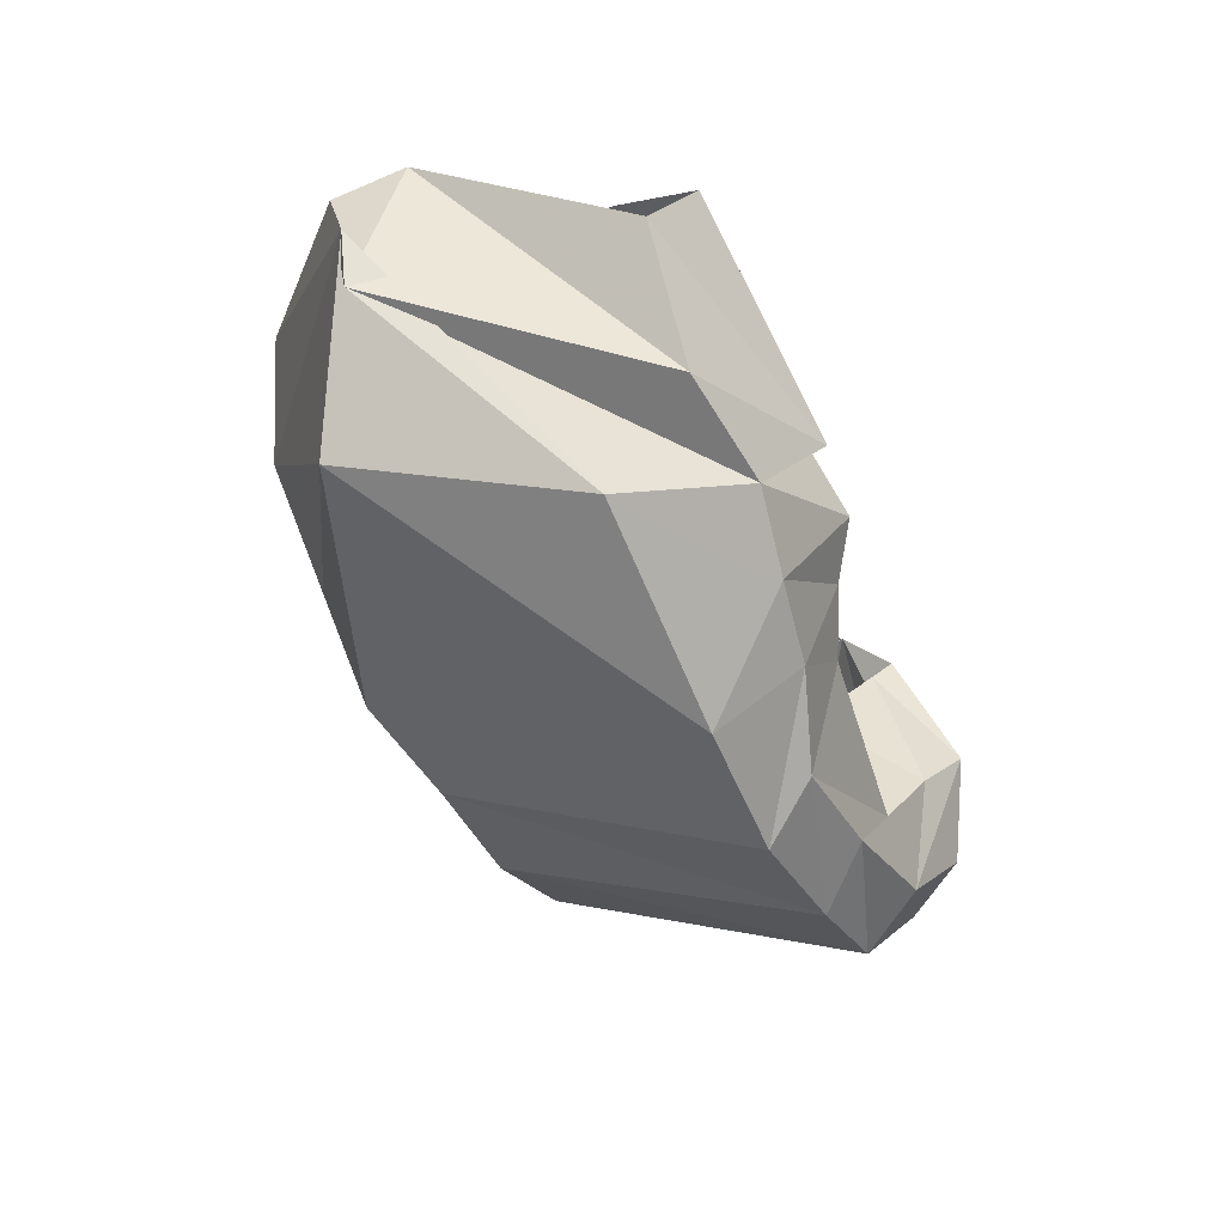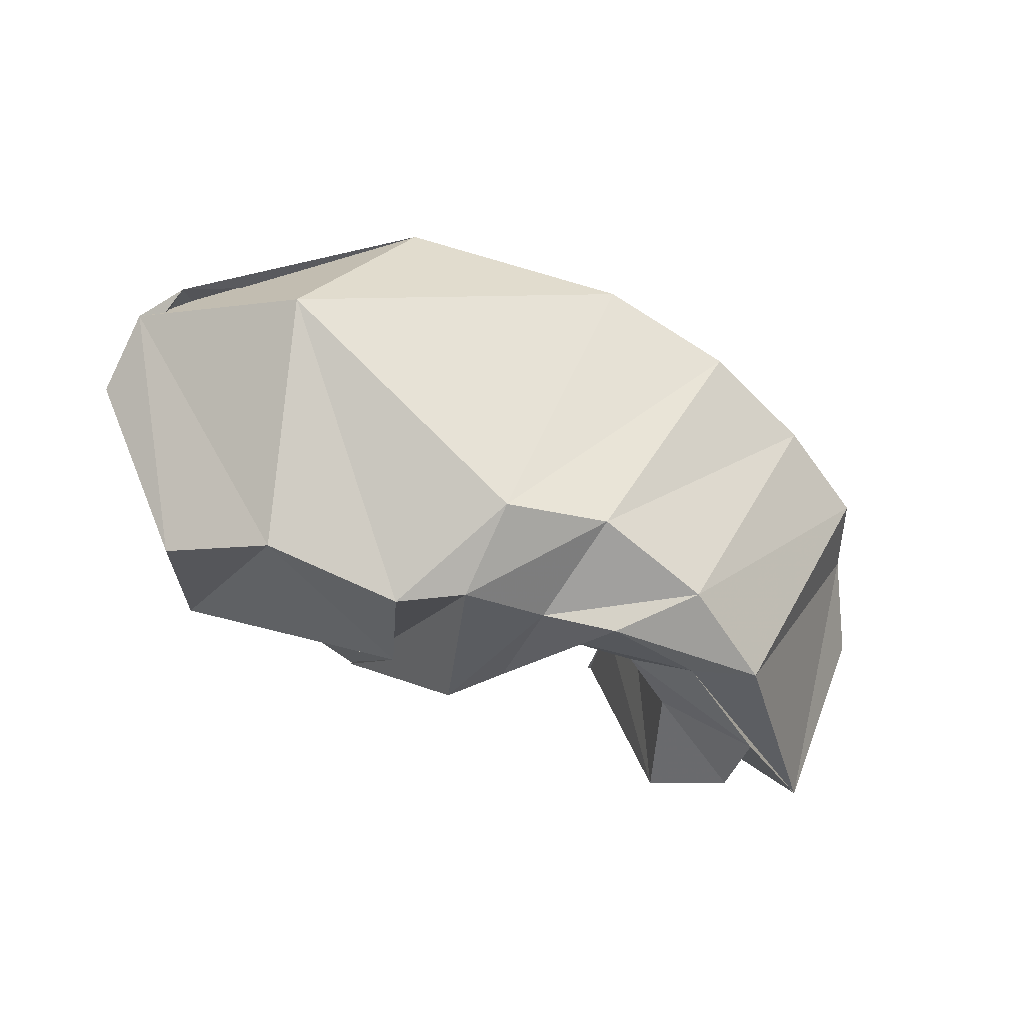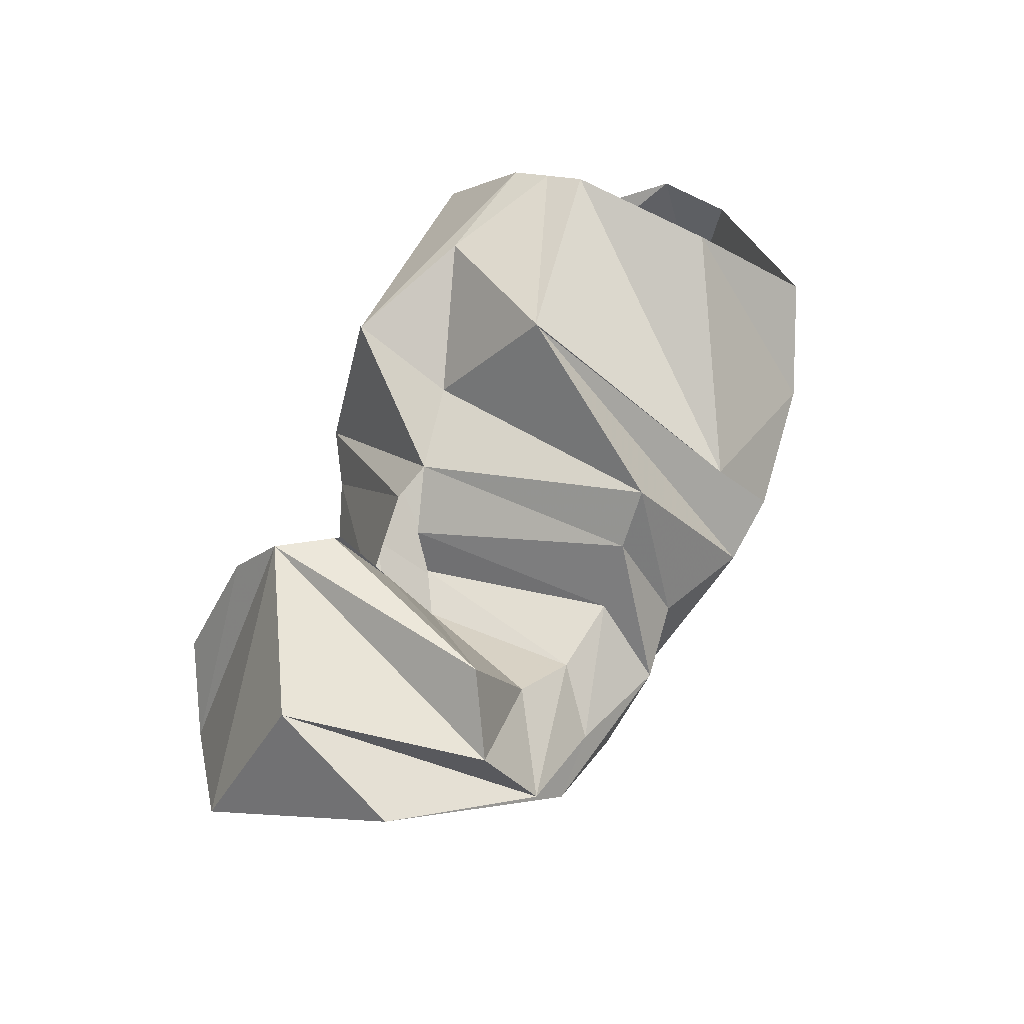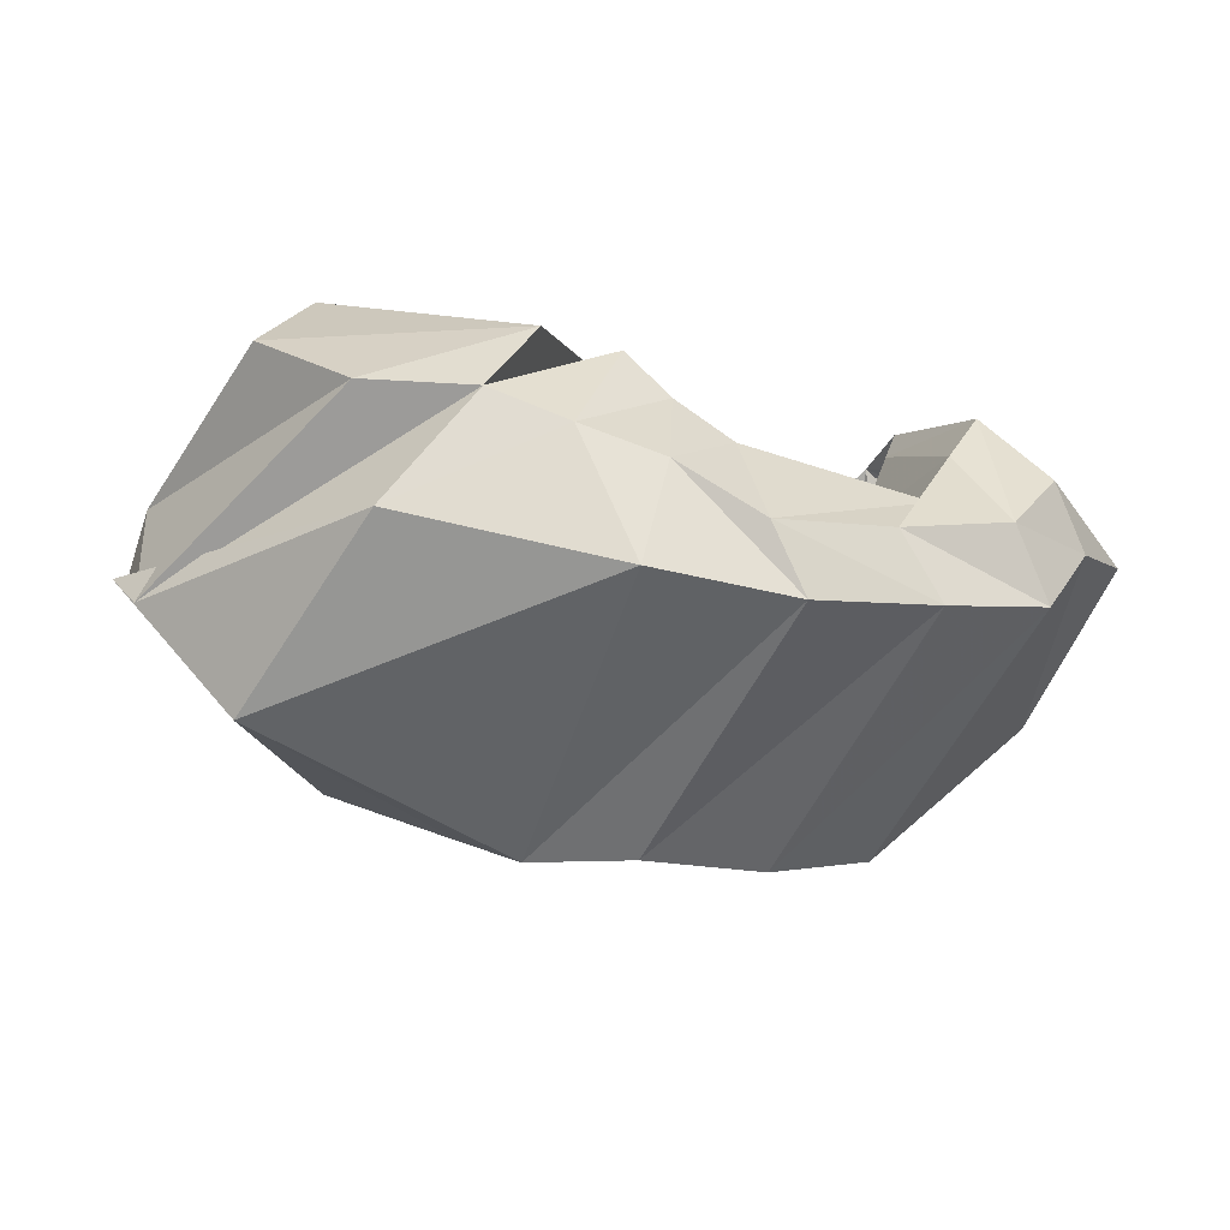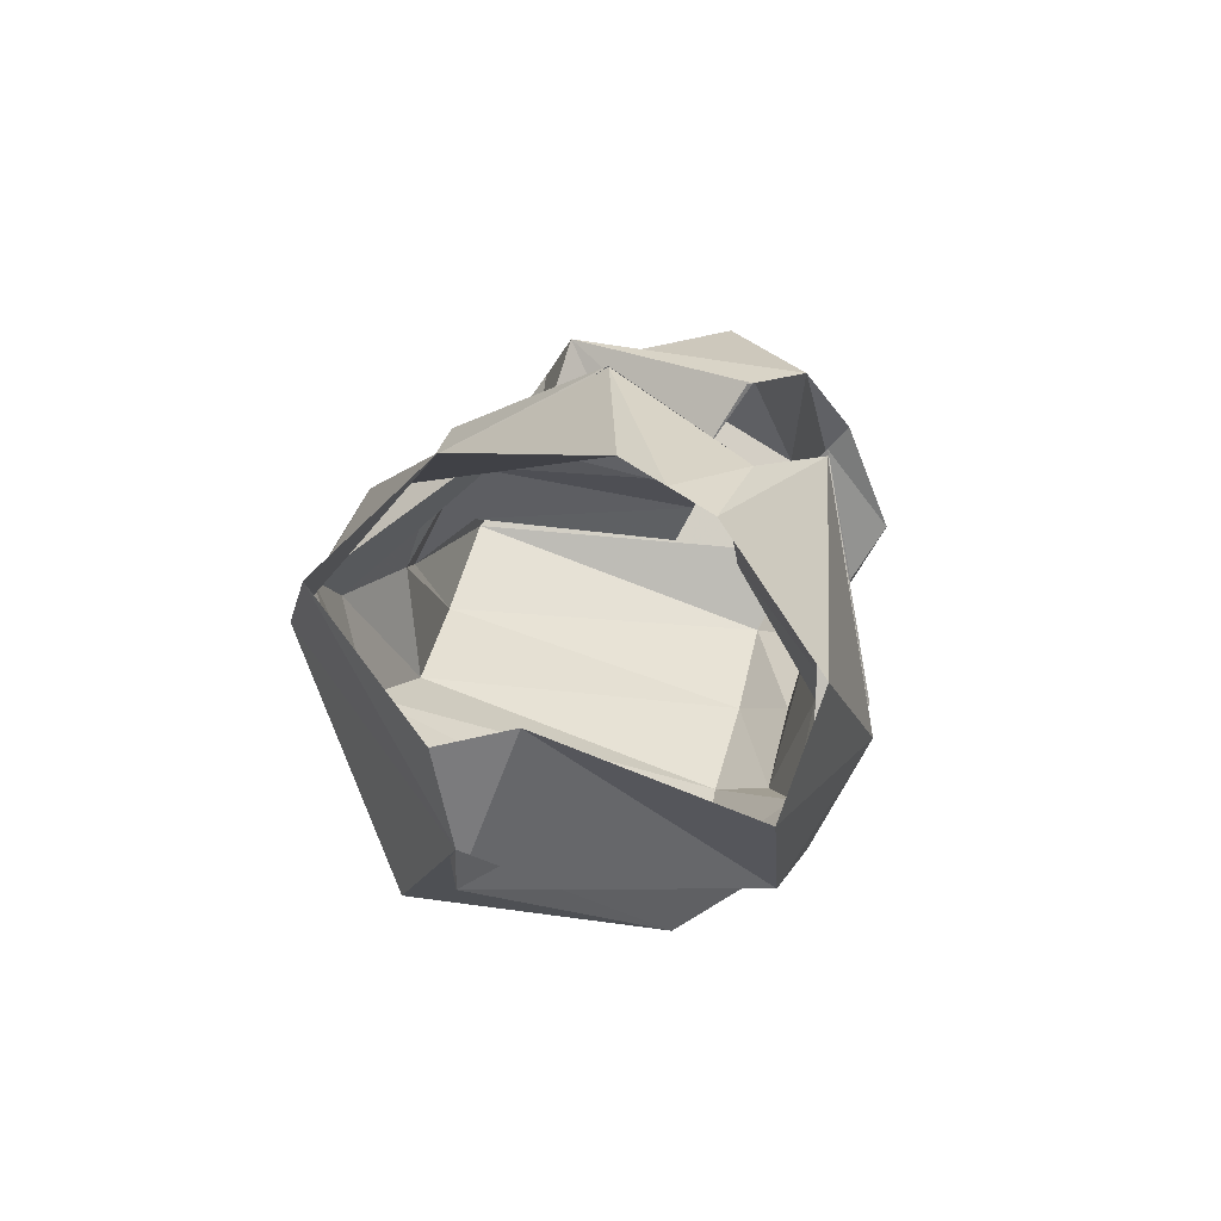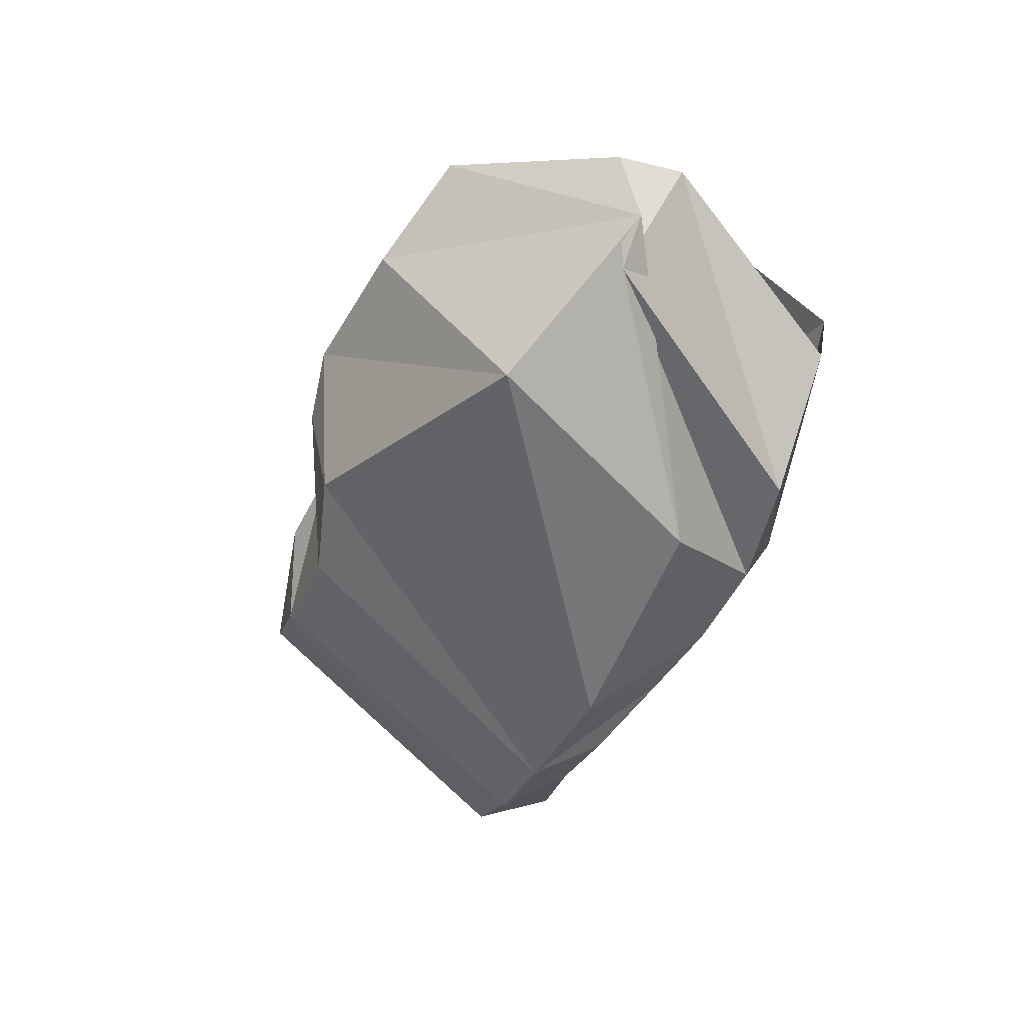
<metadata>
{"format":"obj","ext":"obj","renderer":"f3d","projection":"perspective","resolution":1024,"background":"white","views":[{"elev":-59.3,"azim":-65.8,"up":"+Y"},{"elev":-69.3,"azim":-25.3,"up":"+Z"},{"elev":62.0,"azim":115.1,"up":"+Y"},{"elev":-79.9,"azim":-10.5,"up":"+Y"},{"elev":18.4,"azim":-80.3,"up":"+Y"},{"elev":-45.2,"azim":-110.8,"up":"+Y"}]}
</metadata>
<code>
v 105.7 169.4 159.8
v 142.1 165.6 176.7
v 183.2 145.8 161.5
v 210 142 155.6
v 220.2 135 160.1
v 242 107.6 161.7
v 253.8 106.4 160
v 260.4 118.8 167
v 266.6 138.6 185.8
v 268.6 145.2 192
v 104.4 162.8 172.2
v 180 159.1 192.5
v 180 159.2 192.8
v 184.4 87.4 205.8
v 199.6 82 196
v 218.2 75 188
v 273.4 76.6 181.7
v 277.8 93.6 193.3
v 285.6 109.2 203.6
v 268.6 145.4 191.9
v 96.4 125.2 200.7
v 161.4 86.2 208.3
v -1 -1 -1
v -2 -2 -2
v -3 -3 -3
v -4 -4 -4
v -5 -5 -5
v -6 -6 -6
v -7 -7 -7
v -8 -8 -8
v 85.2 91.6 189.8
v 116 61 187.6
v 150 57.4 192.4
v 174.8 51 188
v 200.6 50 183.6
v 228.2 41.8 173.8
v 262.6 54.8 176
v 294.6 68 181.4
v 307 90.6 192.2
v 264.4 162.4 178.9
v 58.4 123.6 133.3
v 66.4 77.8 115.3
v 128.6 40.6 158.7
v 197.6 29.6 157.8
v 241 34.8 156
v 277.6 48.2 158.9
v 308 64.8 161.1
v 319.4 88.8 173.7
v 335.4 116 168.4
v 264.4 162.4 178.9
v 56.6 118 111.8
v 57 92.6 117.7
v 100.2 58.8 92.7
v 182.4 81.4 61.67
v 214 76.2 69.7
v 250.8 86 70.1
v 281 104.4 73.5
v 326 152.4 110.5
v 313.2 164.4 150
v 264.4 162.4 178.9
v 94.8 144.2 71.52
v 122 123.8 59.2
v 164 121.6 53
v 182.6 111.4 55.4
v 209.4 112.2 67.6
v 231.4 106.2 64.4
v 262 111.8 74
v 292.6 129.2 77.2
v 296.2 151.2 92.6
v 264.4 162.4 178.9
v 110.2 174 102.4
v 173.2 146 67.3
v -9 -9 -9
v -10 -10 -10
v -11 -11 -11
v -12 -12 -12
v -13 -13 -13
v -14 -14 -14
v -15 -15 -15
v -16 -16 -16
v 107 176 147.4
v 169.9 183.4 134.7
v 169.8 183.8 134.4
v 197.2 158 85.2
v 210 143.6 85.4
v 222.8 124 85.3
v 246 122 88.1
v 264.4 134.4 95.2
v 277.2 167.5 104.4
v 253.6 161.1 164
v 105.7 169.4 159.8
v 142.1 165.6 176.7
v 183.2 145.8 161.5
v 210 142 155.6
v 226.8 129.4 150.1
v 232.8 117.4 144
v 246 116.8 136.1
v 246 116.8 136.1
v 249.2 138.9 149.2
v 252.4 161 162.3
g foo
f 1 11 2
f 11 12 2
f 2 12 3
f 12 13 3
f 3 13 4
f 13 14 4
f 4 14 5
f 14 15 5
f 5 15 6
f 15 16 6
f 6 16 7
f 16 17 7
f 7 17 8
f 17 18 8
f 8 18 9
f 18 19 9
f 9 19 10
f 19 20 10
f 11 21 12
f 21 22 12
f 12 22 13
f 13 22 33
f 22 32 33
f 13 33 14
f 33 34 14
f 14 34 15
f 34 35 15
f 15 35 16
f 35 36 16
f 16 36 17
f 36 37 17
f 17 37 18
f 37 38 18
f 18 38 19
f 38 39 19
f 19 39 20
f 39 40 20
f 21 31 22
f 31 32 22
f 31 41 32
f 41 42 32
f 32 42 33
f 42 43 33
f 33 43 34
f 43 44 34
f 34 44 35
f 44 45 35
f 35 45 36
f 45 46 36
f 36 46 37
f 46 47 37
f 37 47 38
f 47 48 38
f 38 48 39
f 48 49 39
f 39 49 40
f 49 50 40
f 41 51 42
f 51 52 42
f 42 52 43
f 52 53 43
f 43 53 44
f 53 54 44
f 44 54 45
f 54 55 45
f 45 55 46
f 55 56 46
f 46 56 47
f 56 57 47
f 47 57 48
f 57 58 48
f 48 58 49
f 58 59 49
f 49 59 50
f 59 60 50
f 51 61 52
f 61 62 52
f 52 62 53
f 62 63 53
f 53 63 54
f 63 64 54
f 54 64 55
f 64 65 55
f 55 65 56
f 65 66 56
f 56 66 57
f 66 67 57
f 57 67 58
f 67 68 58
f 58 68 59
f 68 69 59
f 59 69 60
f 69 70 60
f 61 71 62
f 71 72 62
f 62 72 63
f 63 72 83
f 72 82 83
f 63 83 64
f 83 84 64
f 64 84 65
f 84 85 65
f 65 85 66
f 85 86 66
f 66 86 67
f 86 87 67
f 67 87 68
f 87 88 68
f 68 88 69
f 88 89 69
f 69 89 70
f 89 90 70
f 71 81 72
f 81 82 72
f 81 91 82
f 91 92 82
f 82 92 83
f 92 93 83
f 83 93 84
f 93 94 84
f 84 94 85
f 94 95 85
f 85 95 86
f 95 96 86
f 86 96 87
f 96 97 87
f 87 97 88
f 97 98 88
f 88 98 89
f 98 99 89
f 89 99 90
f 99 100 90
g

</code>
